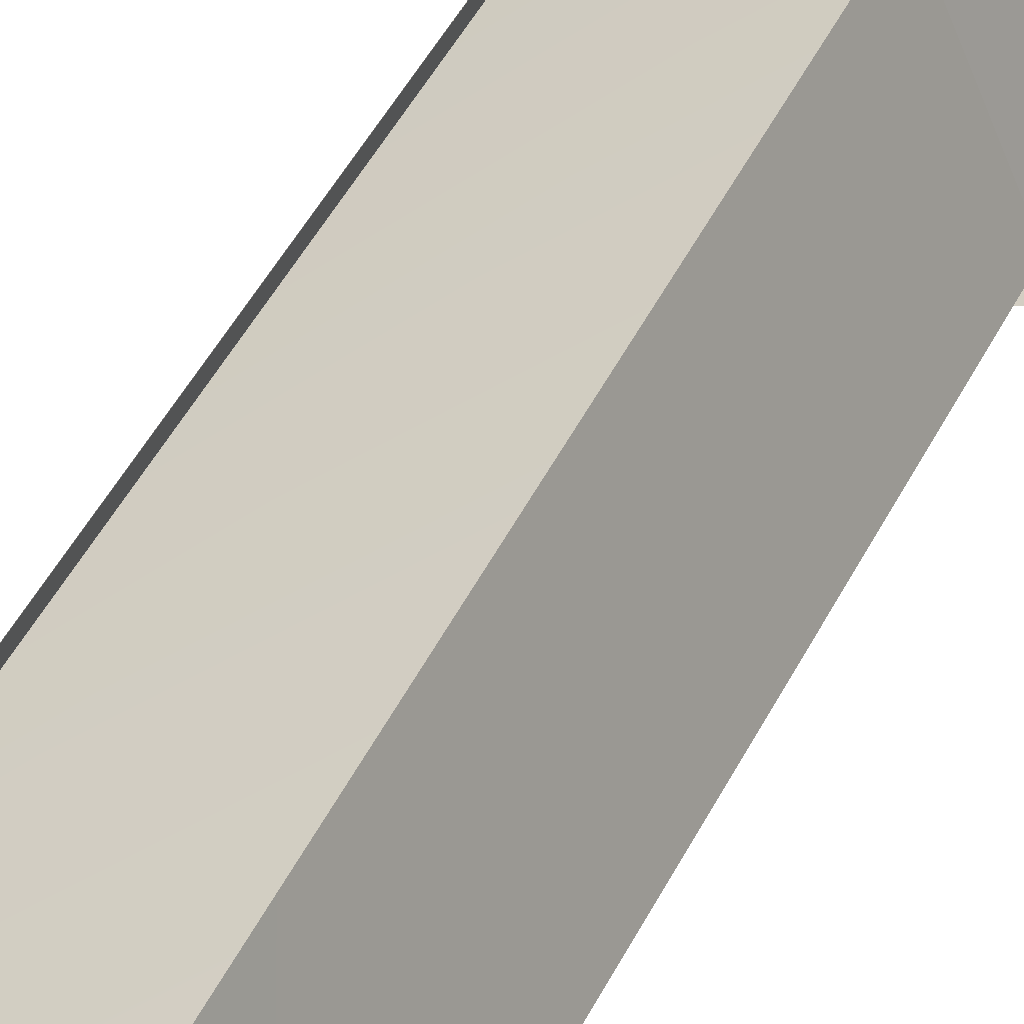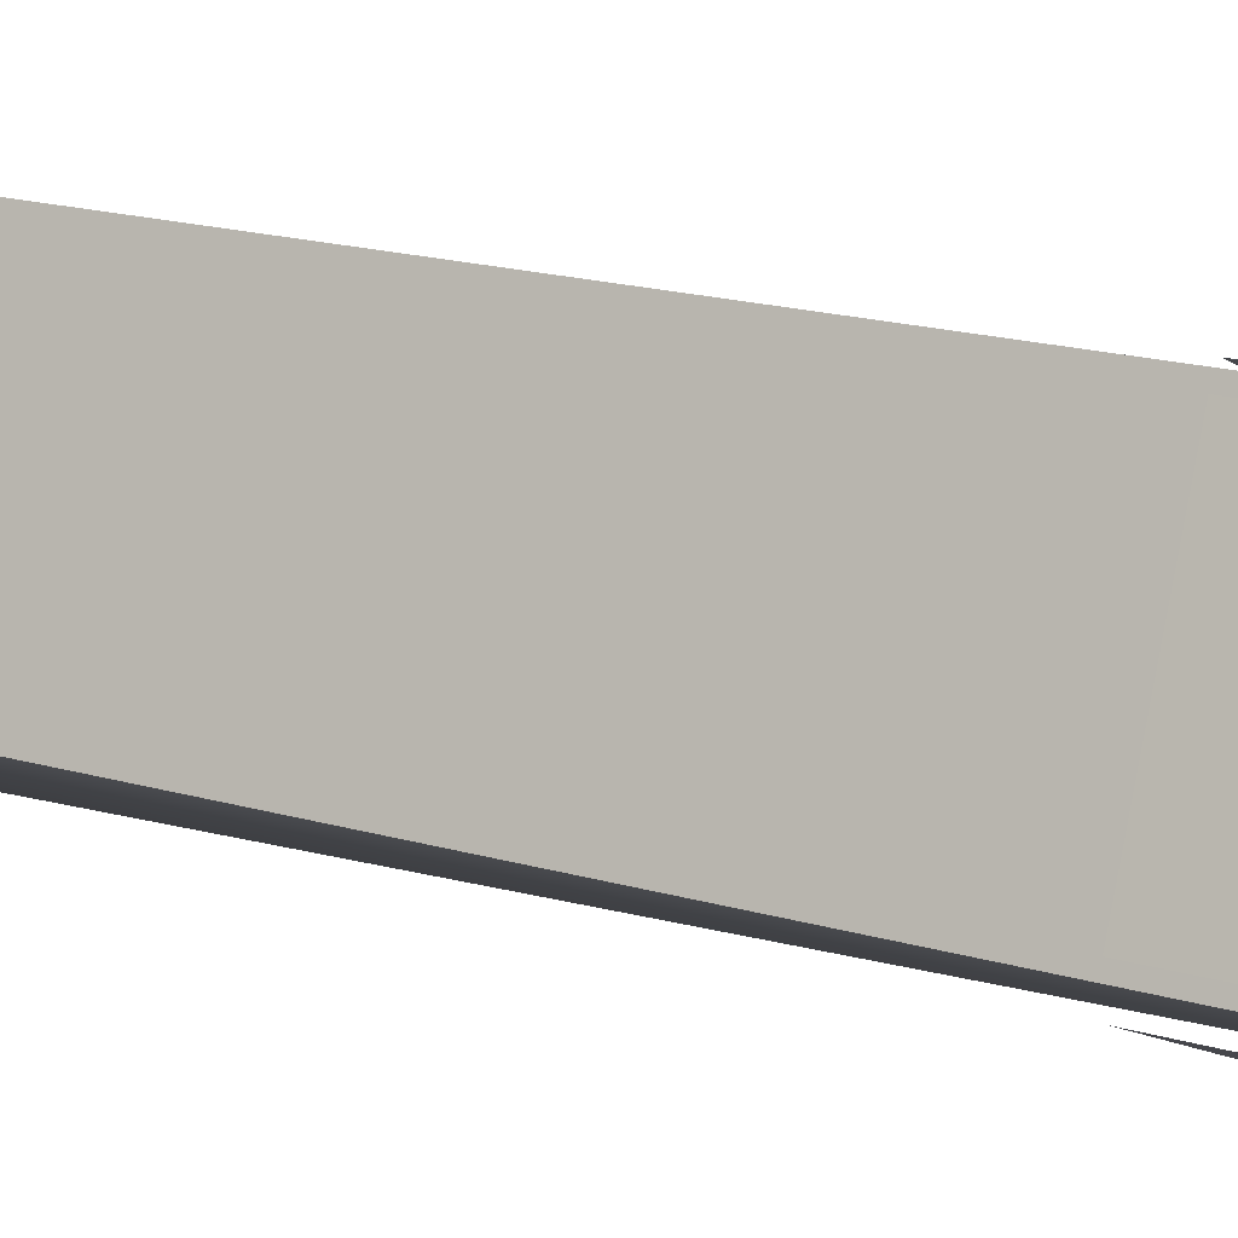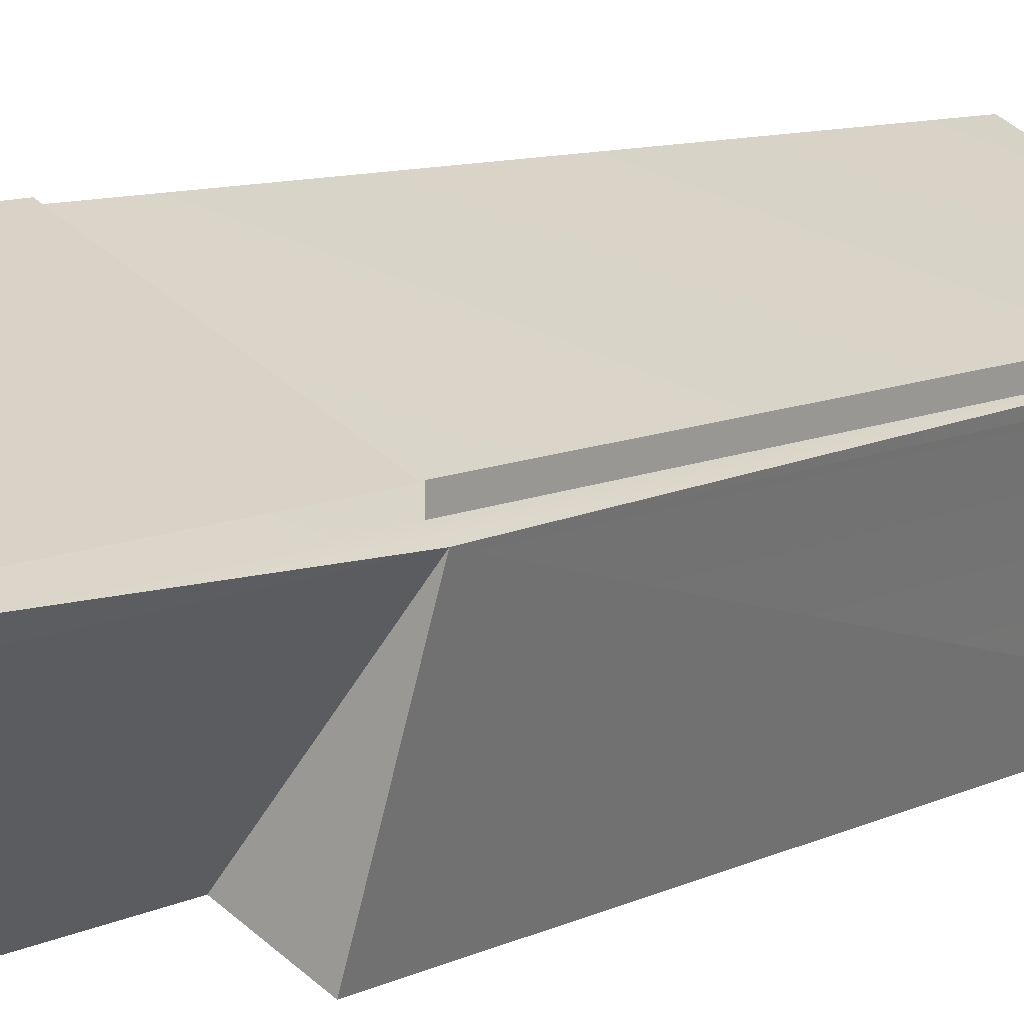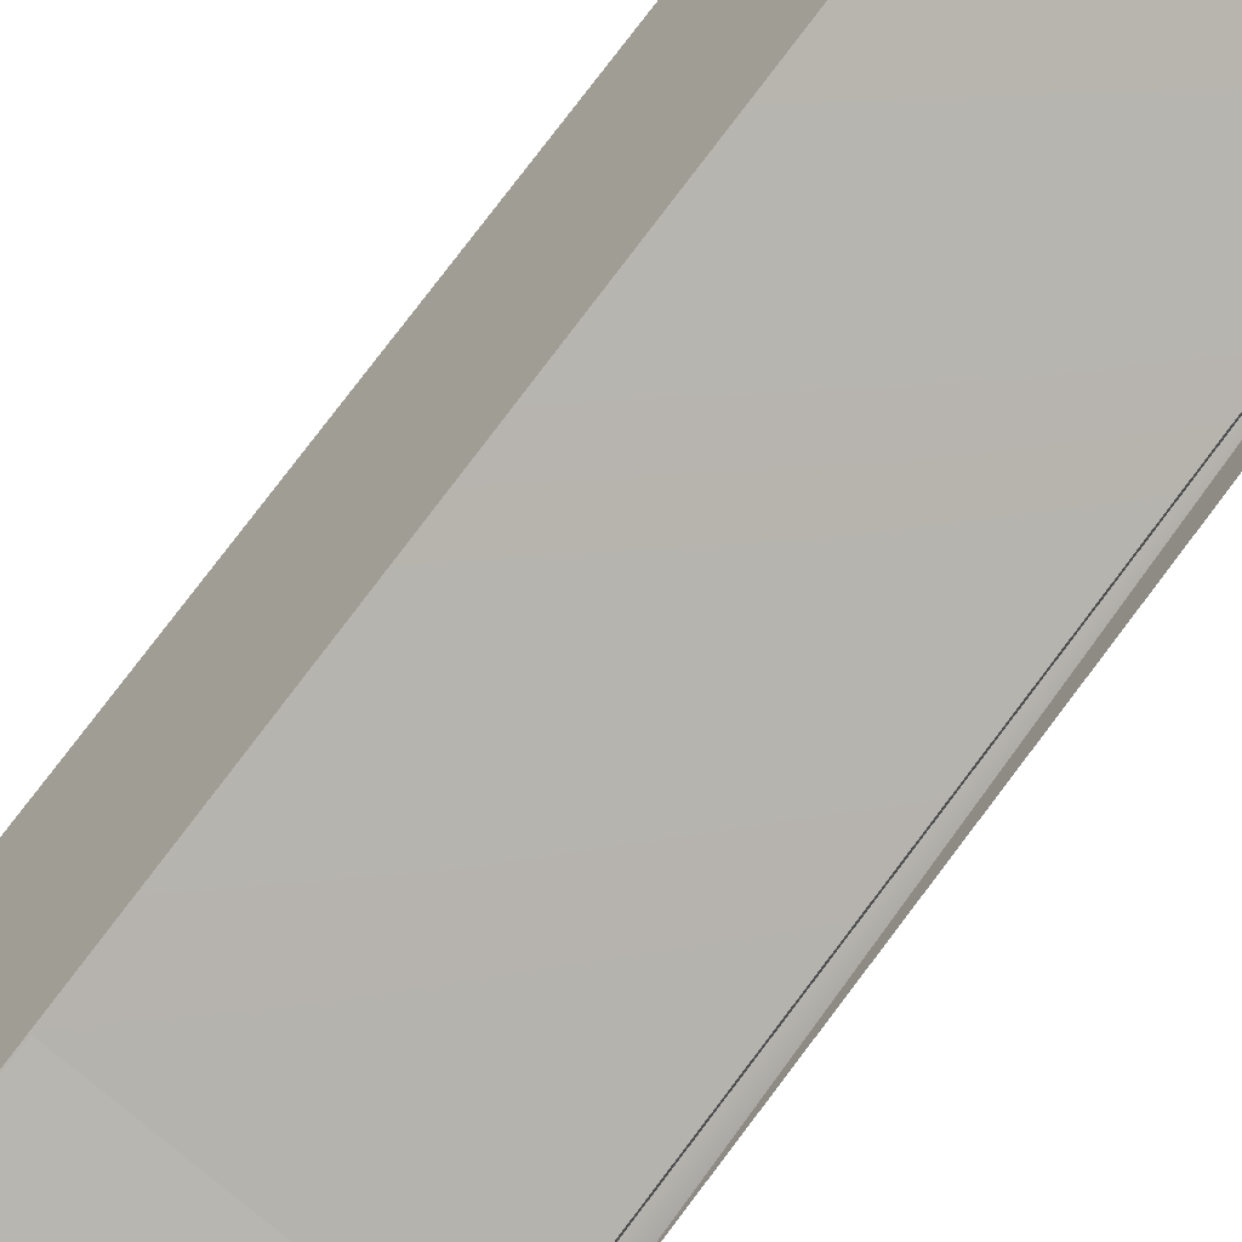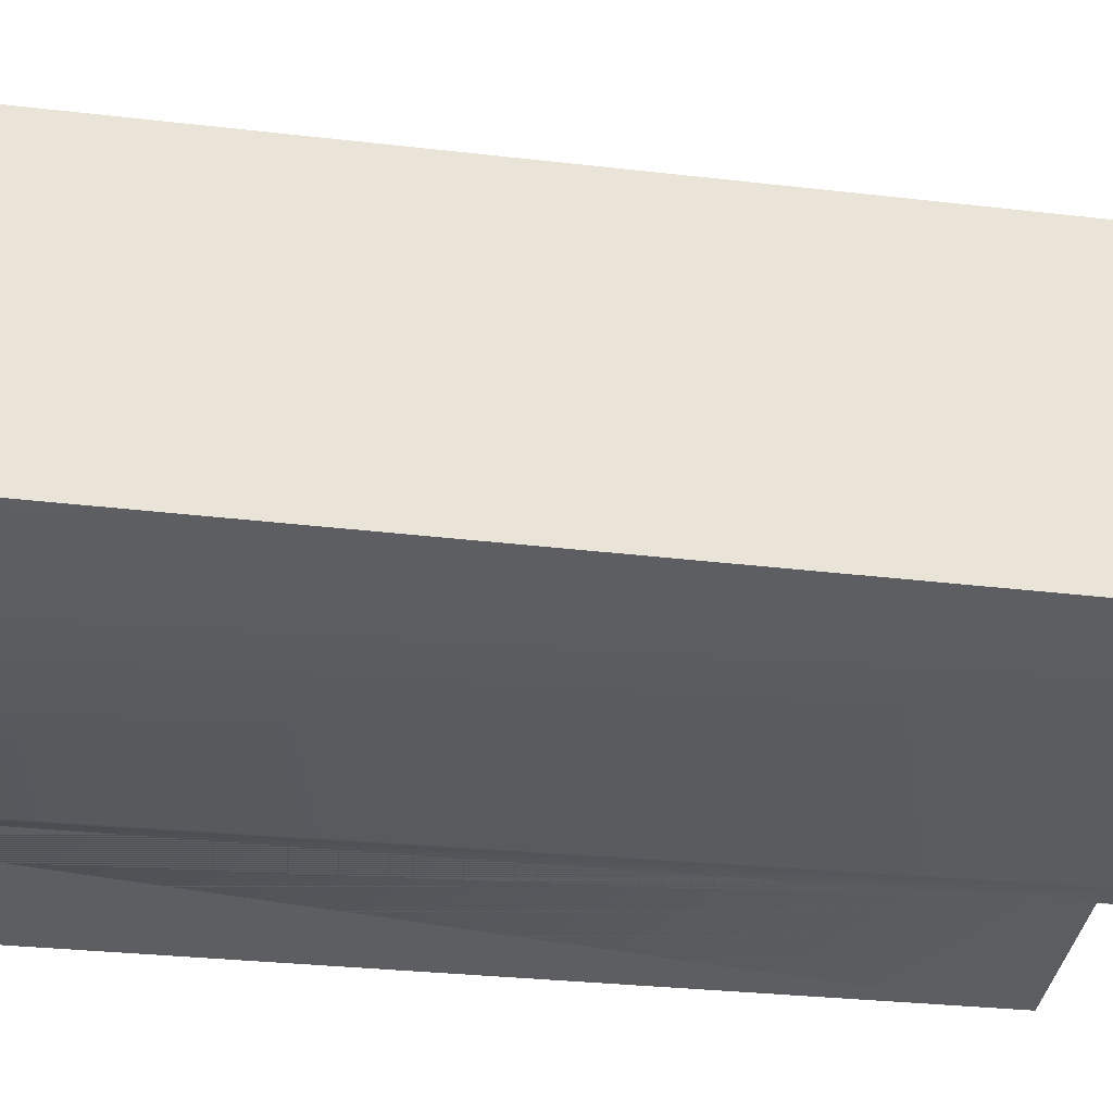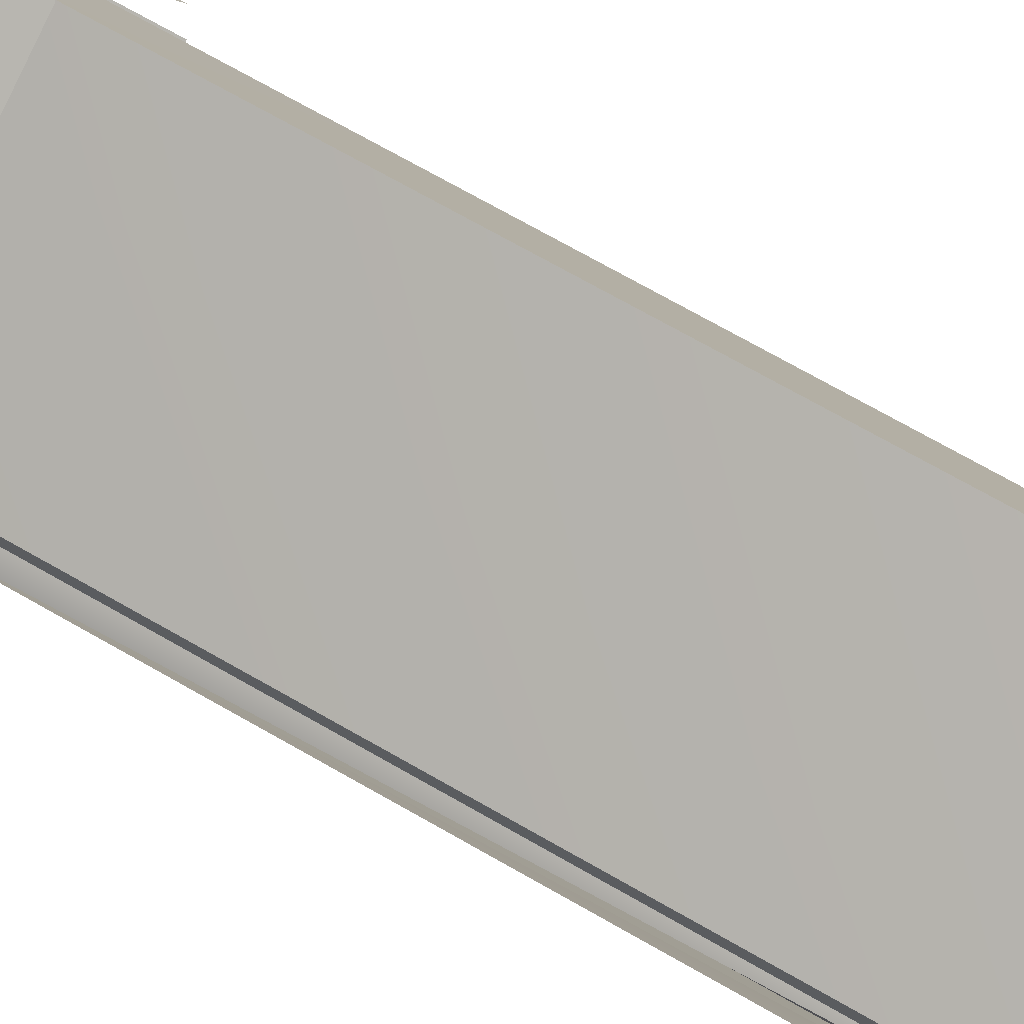
<metadata>
{"format":"obj","ext":"obj","renderer":"f3d","projection":"perspective","resolution":1024,"background":"white","views":[{"elev":51.0,"azim":27.3,"up":"+Z"},{"elev":20.9,"azim":118.1,"up":"+Z"},{"elev":9.2,"azim":-144.3,"up":"+Z"},{"elev":79.2,"azim":-142.9,"up":"+Z"},{"elev":-16.1,"azim":71.0,"up":"+Z"},{"elev":70.0,"azim":-60.1,"up":"+Z"}]}
</metadata>
<code>
v  90.52 339.6 -143.3
v  90.52 637.1 -141.5
v  222 340.6 -310.5
v  222 638 -308.8
g Mesh36
f 1 2 3
f 3 2 4
v  312.2 345.8 -8.798
v  312.2 636.3 -7.11
v  99.67 346.4 -116.1
v  99.67 636.9 -114.4
g Mesh35
f 5 6 7
f 7 6 8
v  103.4 -500.6 -121
v  103.4 339.4 -116.1
v  103.4 -500.5 -138
v  103.4 339.5 -133.1
g Mesh32
f 9 10 11
f 11 10 12
v  150.2 -499.2 -351.7
v  150.2 340.8 -346.8
v  222 -499.5 -315.4
v  222 340.6 -310.5
g Mesh31
f 13 14 15
f 15 14 16
v  415.7 350.8 -202.7
v  415.7 637.4 -201
v  333 349.7 -15.85
v  333 636.3 -14.19
g Mesh22
f 17 18 19
f 19 18 20
v  251.4 350.5 -314.3
v  251.4 638 -312.7
v  409.6 350.1 -232.1
v  409.6 637.6 -230.4
g Mesh20
f 21 22 23
f 23 22 24
v  222 340.6 -310.5
v  238.2 638 -302.1
v  222 -387 -314.8
v  150.2 340.8 -346.8
v  103.4 -500.5 -138
v  90.52 339.6 -143.3
v  318.9 -501.1 -28.01
v  312.2 636.3 -7.11
v  403.2 -500 -224.5
v  247.9 -499.4 -321.1
v  403.2 637.5 -217.9
v  90.52 -500.4 -148.1
v  150.2 -499.2 -351.7
v  222 -499.5 -315.4
v  166.2 -500.7 -109.9
v  103.4 637 -131.4
v  128.4 -388.1 -128.4
v  128.4 -500.5 -129
g Mesh10
f 25 26 27
f 28 29 30
f 31 32 29
f 33 34 35
f 25 30 26
f 35 32 33
f 36 30 37
f 29 28 37
f 38 31 39
f 26 40 32
f 40 29 32
f 41 27 39
f 42 38 41
f 33 31 34
f 31 33 32
f 35 34 26
f 35 26 32
f 34 31 38
f 26 34 27
f 26 30 40
f 29 40 30
f 27 41 38
f 38 27 34
f 38 39 27
f 38 28 27
f 37 30 28
f 28 38 37
f 42 37 38
f 39 31 42
f 42 41 39
f 39 42 38
f 28 30 25
f 27 28 25
f 42 31 29
f 29 37 42

</code>
